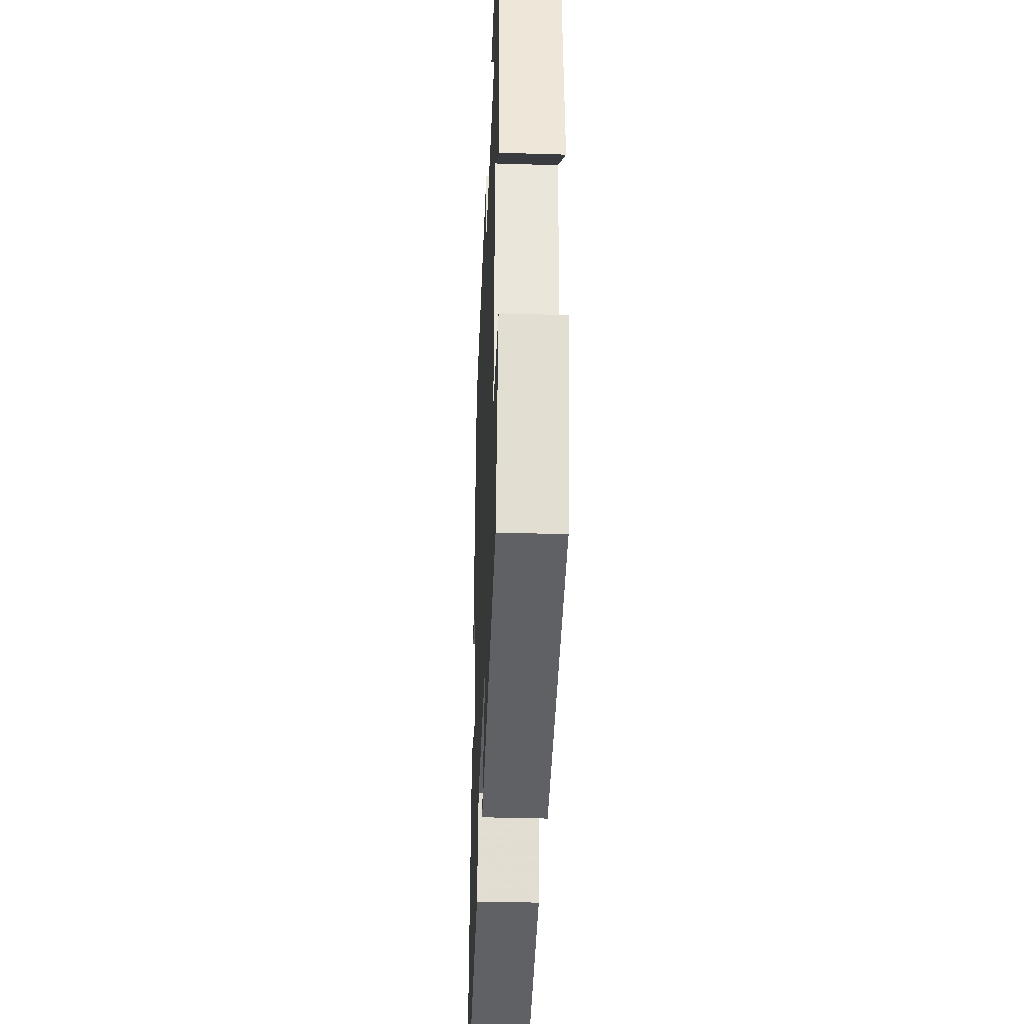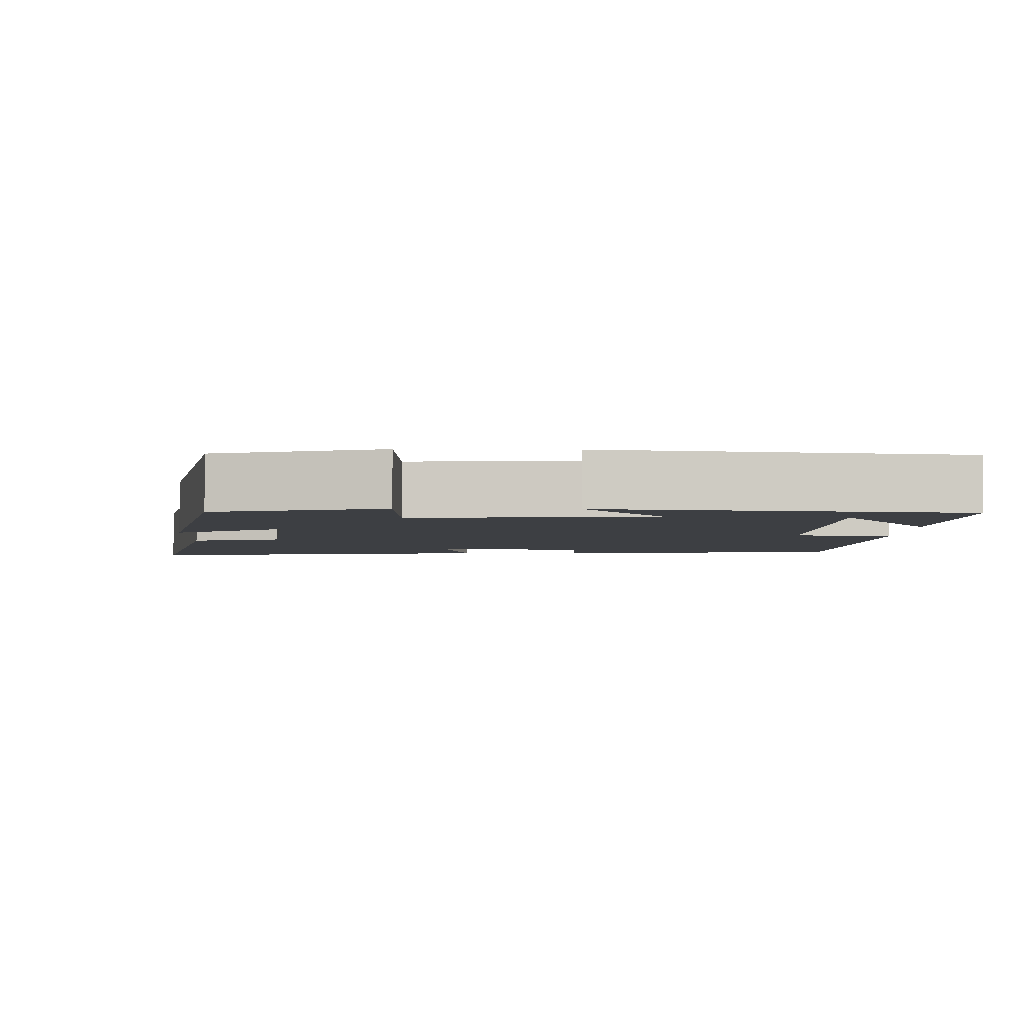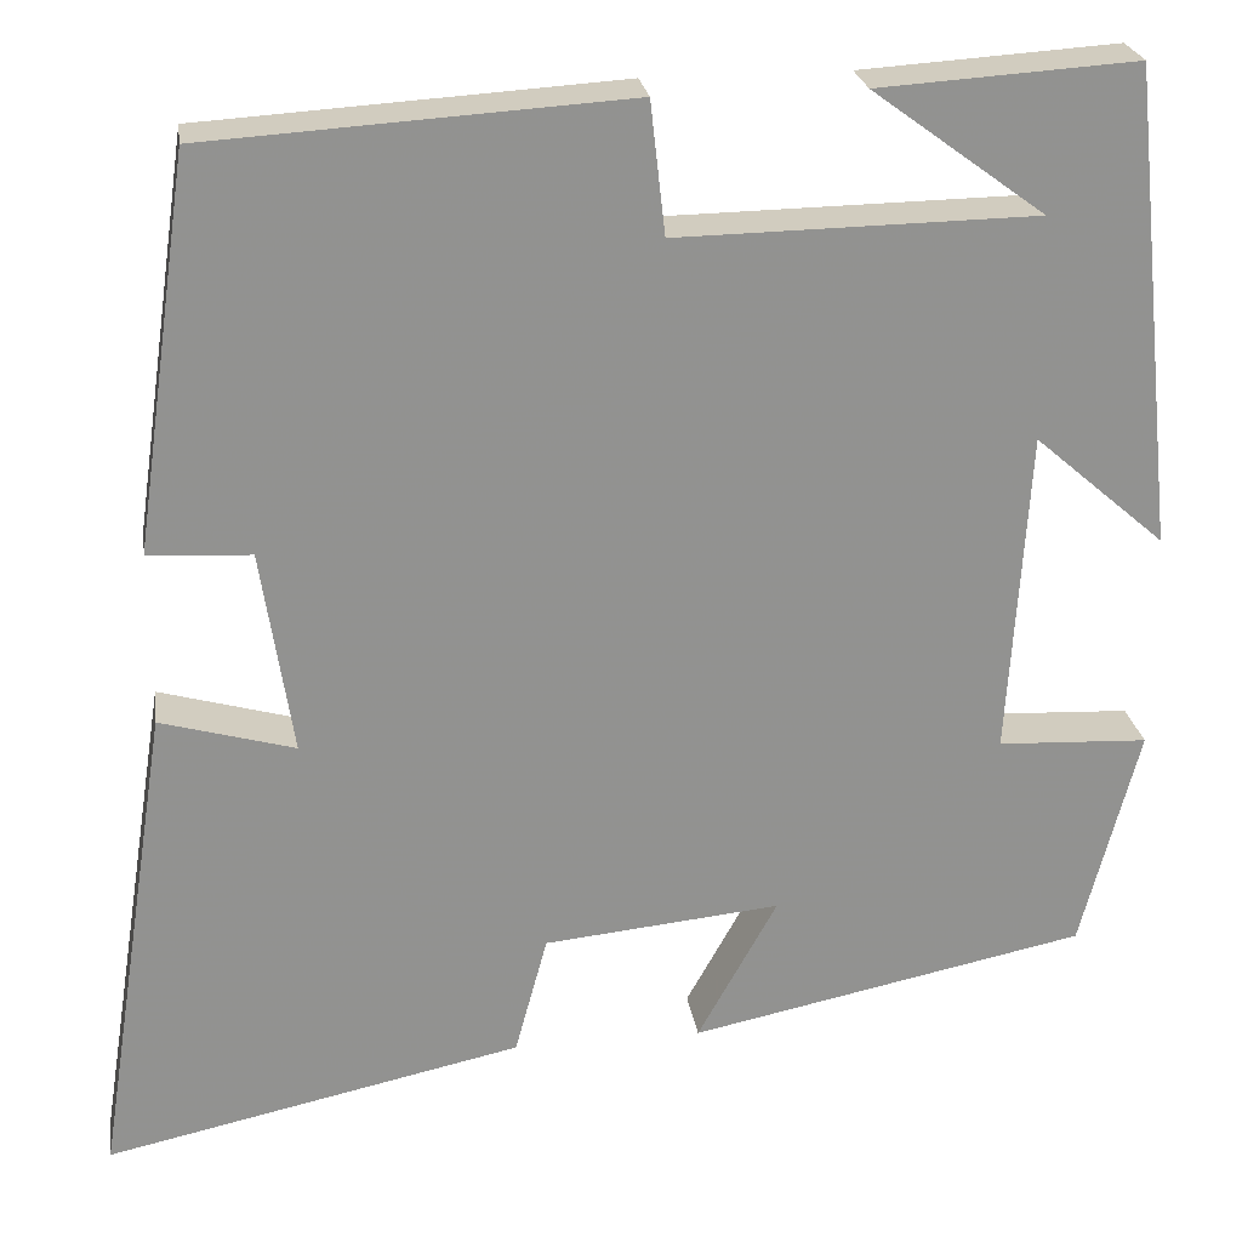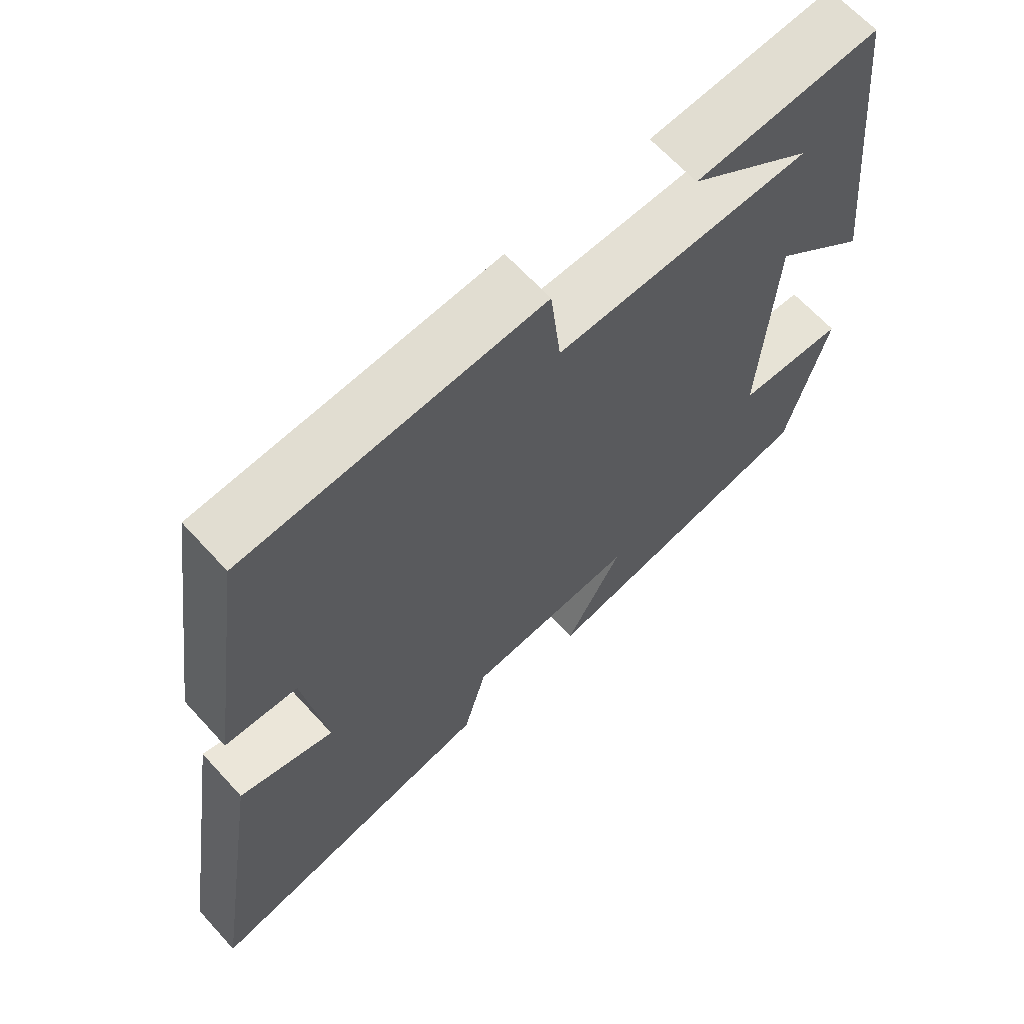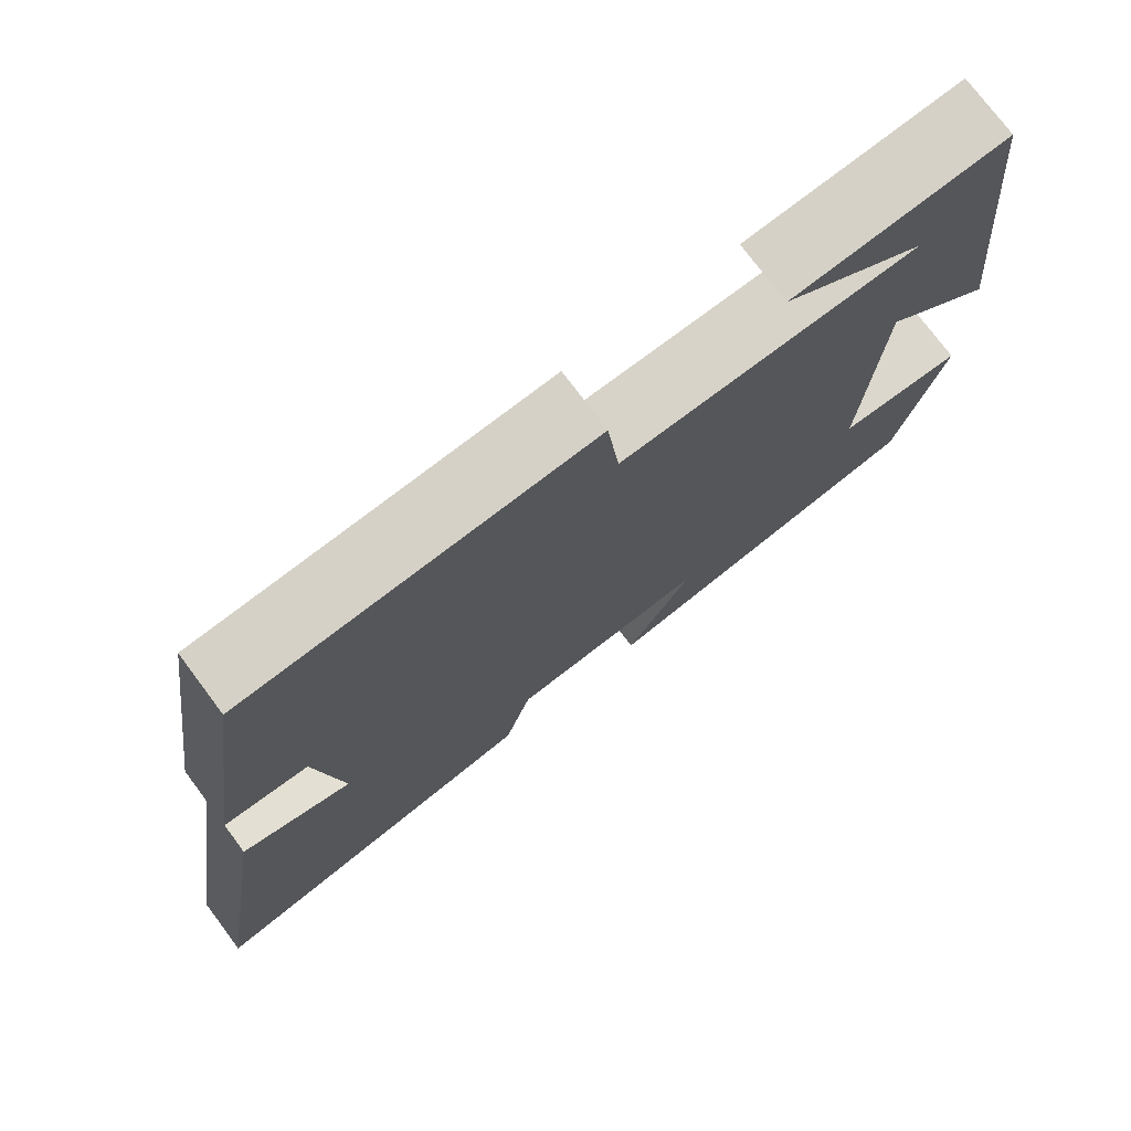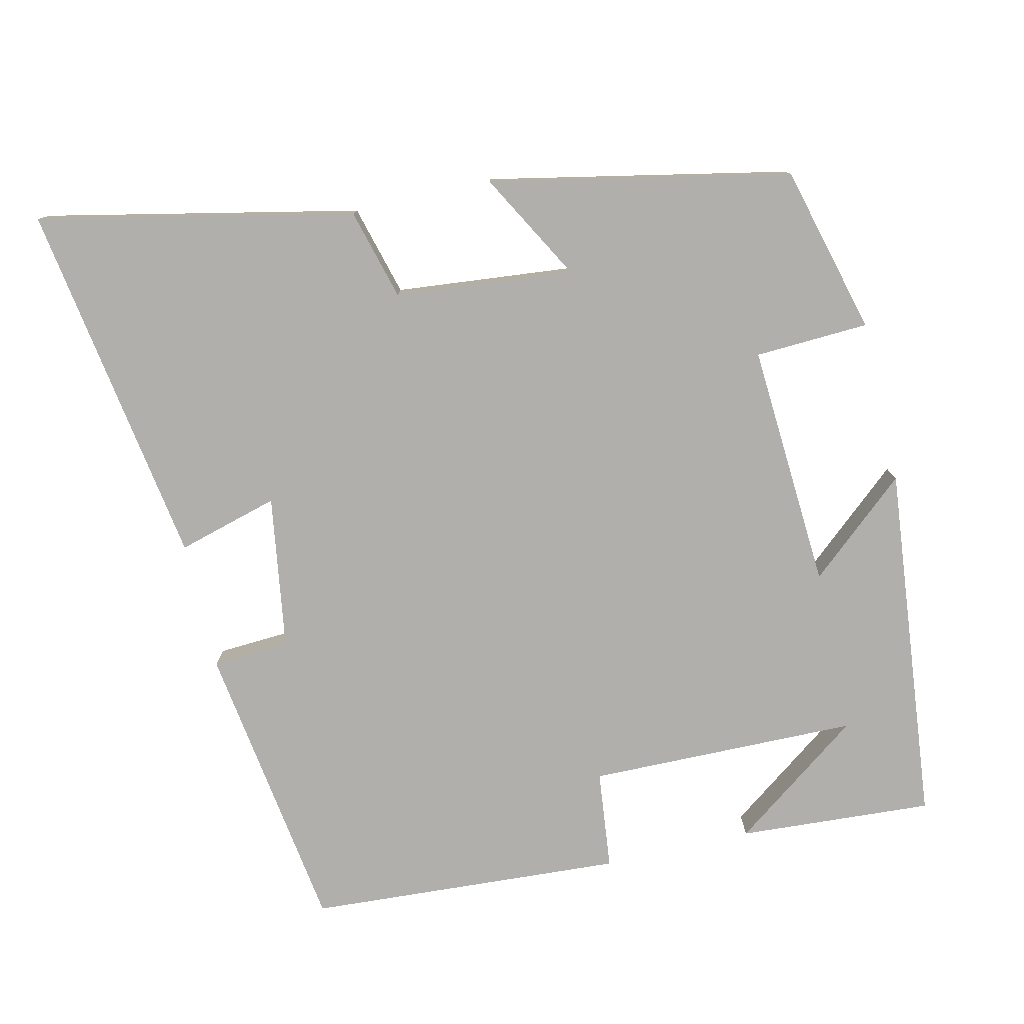
<metadata>
{"format":"obj","ext":"obj","renderer":"f3d","projection":"perspective","resolution":1024,"background":"white","views":[{"elev":-36.5,"azim":-92.3,"up":"+Z"},{"elev":-4.1,"azim":-91.5,"up":"+Y"},{"elev":24.2,"azim":171.6,"up":"+Z"},{"elev":65.2,"azim":137.6,"up":"+Z"},{"elev":75.3,"azim":143.2,"up":"+Z"},{"elev":-78.1,"azim":-166.9,"up":"+Y"}]}
</metadata>
<code>
v 0.443 0.07 0.473
v 0.5 0.07 0.077
v 0.396 0.07 0.071
v 0.364 0.07 -0.137
v 0.5 0.07 -0.099
v 0.577 0.07 -0.591
v 0.154 0.07 -0.5
v 0.121 0.07 -0.378
v -0.119 0.07 -0.354
v -0.038 0.07 -0.5
v -0.441 0.07 -0.417
v -0.5 0.07 -0.191
v -0.347 0.07 -0.184
v -0.367 0.07 0.146
v -0.5 0.07 0.031
v -0.449 0.07 0.517
v -0.187 0.07 0.5
v -0.362 0.07 0.372
v 0.002 0.07 0.366
v 0.017 0.07 0.5
v 0.443 0 0.473
v 0.5 0 0.077
v 0.396 0 0.071
v 0.364 0 -0.137
v 0.5 0 -0.099
v 0.577 0 -0.591
v 0.154 0 -0.5
v 0.121 0 -0.378
v -0.119 0 -0.354
v -0.038 0 -0.5
v -0.441 0 -0.417
v -0.5 0 -0.191
v -0.347 0 -0.184
v -0.367 0 0.146
v -0.5 0 0.031
v -0.449 0 0.517
v -0.187 0 0.5
v -0.362 0 0.372
v 0.002 0 0.366
v 0.017 0 0.5
f 19 20 1 2
f 18 19 2 3
f 16 17 18
f 14 15 16 18
f 13 14 18 3
f 10 11 12 13
f 9 10 13
f 8 9 13 3
f 7 8 3 4
f 4 5 6 7
f 22 21 40 39
f 23 22 39 38
f 38 37 36
f 38 36 35 34
f 23 38 34 33
f 33 32 31 30
f 33 30 29
f 23 33 29 28
f 24 23 28 27
f 27 26 25 24
f 1 21 22 2
f 2 22 23 3
f 3 23 24 4
f 4 24 25 5
f 5 25 26 6
f 6 26 27 7
f 7 27 28 8
f 8 28 29 9
f 9 29 30 10
f 10 30 31 11
f 11 31 32 12
f 12 32 33 13
f 13 33 34 14
f 14 34 35 15
f 15 35 36 16
f 16 36 37 17
f 17 37 38 18
f 18 38 39 19
f 19 39 40 20
f 20 40 21 1

</code>
